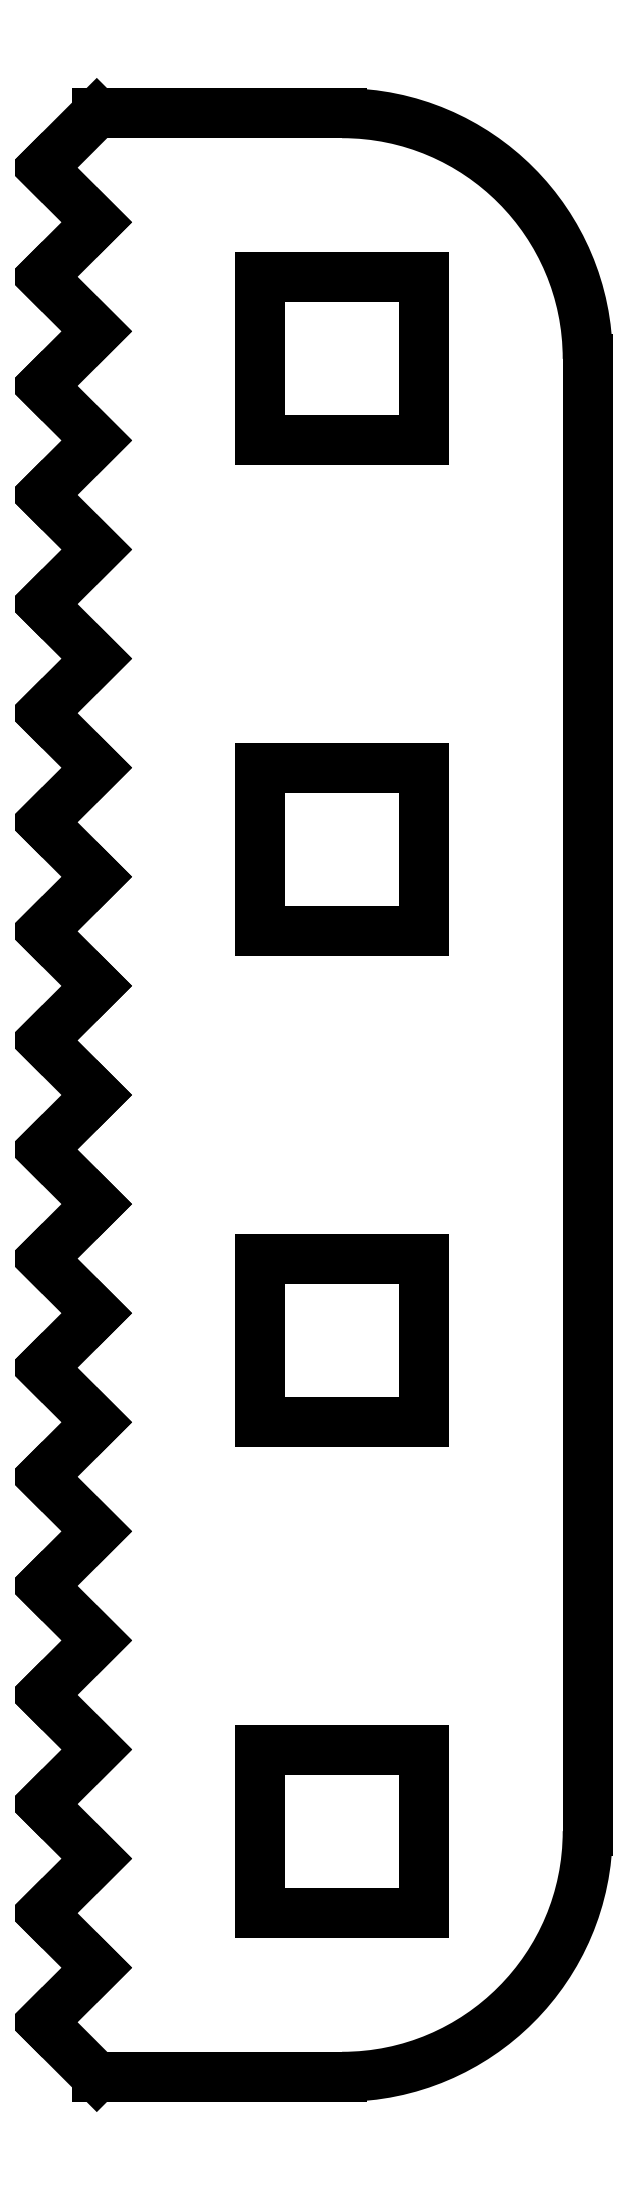
<metadata>
{"format":"dxf","ext":"dxf","renderer":"ezdxf+matplotlib","layout":"modelspace","background":"white","min_lineweight":24,"dpi":150}
</metadata>
<code>
0
SECTION
2
ENTITIES
0
ARC
8
Default
10
14.43
20
285.7
30
0
40
4.5
50
0
51
90
0
LINE
8
Default
10
18.93
20
258.7
30
0
11
18.93
21
285.7
31
0
0
LINE
8
Default
10
14.43
20
290.2
30
0
11
9.926
21
290.2
31
0
0
LINE
8
Default
10
14.43
20
254.2
30
0
11
9.926
21
254.2
31
0
0
ARC
8
Default
10
14.43
20
258.7
30
0
40
4.5
50
270
51
0
0
INSERT
8
Default
2
SE
10
0
20
0
30
0
0
INSERT
8
Default
2
SE1
10
0
20
0
30
0
0
INSERT
8
Default
2
SE2
10
0
20
0
30
0
0
INSERT
8
Default
2
SE3
10
0
20
0
30
0
0
INSERT
8
Default
2
SE4
10
0
20
0
30
0
0
INSERT
8
Default
2
SE5
10
0
20
0
30
0
0
INSERT
8
Default
2
SE6
10
0
20
0
30
0
0
INSERT
8
Default
2
SE7
10
0
20
0
30
0
0
INSERT
8
Default
2
SE8
10
0
20
0
30
0
0
INSERT
8
Default
2
SE9
10
0
20
0
30
0
0
INSERT
8
Default
2
SE10
10
0
20
0
30
0
0
INSERT
8
Default
2
SE11
10
0
20
0
30
0
0
INSERT
8
Default
2
SE12
10
0
20
0
30
0
0
INSERT
8
Default
2
SE13
10
0
20
0
30
0
0
INSERT
8
Default
2
SE14
10
0
20
0
30
0
0
INSERT
8
Default
2
SE15
10
0
20
0
30
0
0
INSERT
8
Default
2
SE16
10
0
20
0
30
0
0
INSERT
8
Default
2
SE17
10
0
20
0
30
0
0
INSERT
8
Default
2
SE18
10
0
20
0
30
0
0
INSERT
8
Default
2
SE19
10
0
20
0
30
0
0
INSERT
8
Default
2
SE20
10
0
20
0
30
0
0
INSERT
8
Default
2
SE21
10
0
20
0
30
0
0
ENDSEC
0
EOF

</code>
